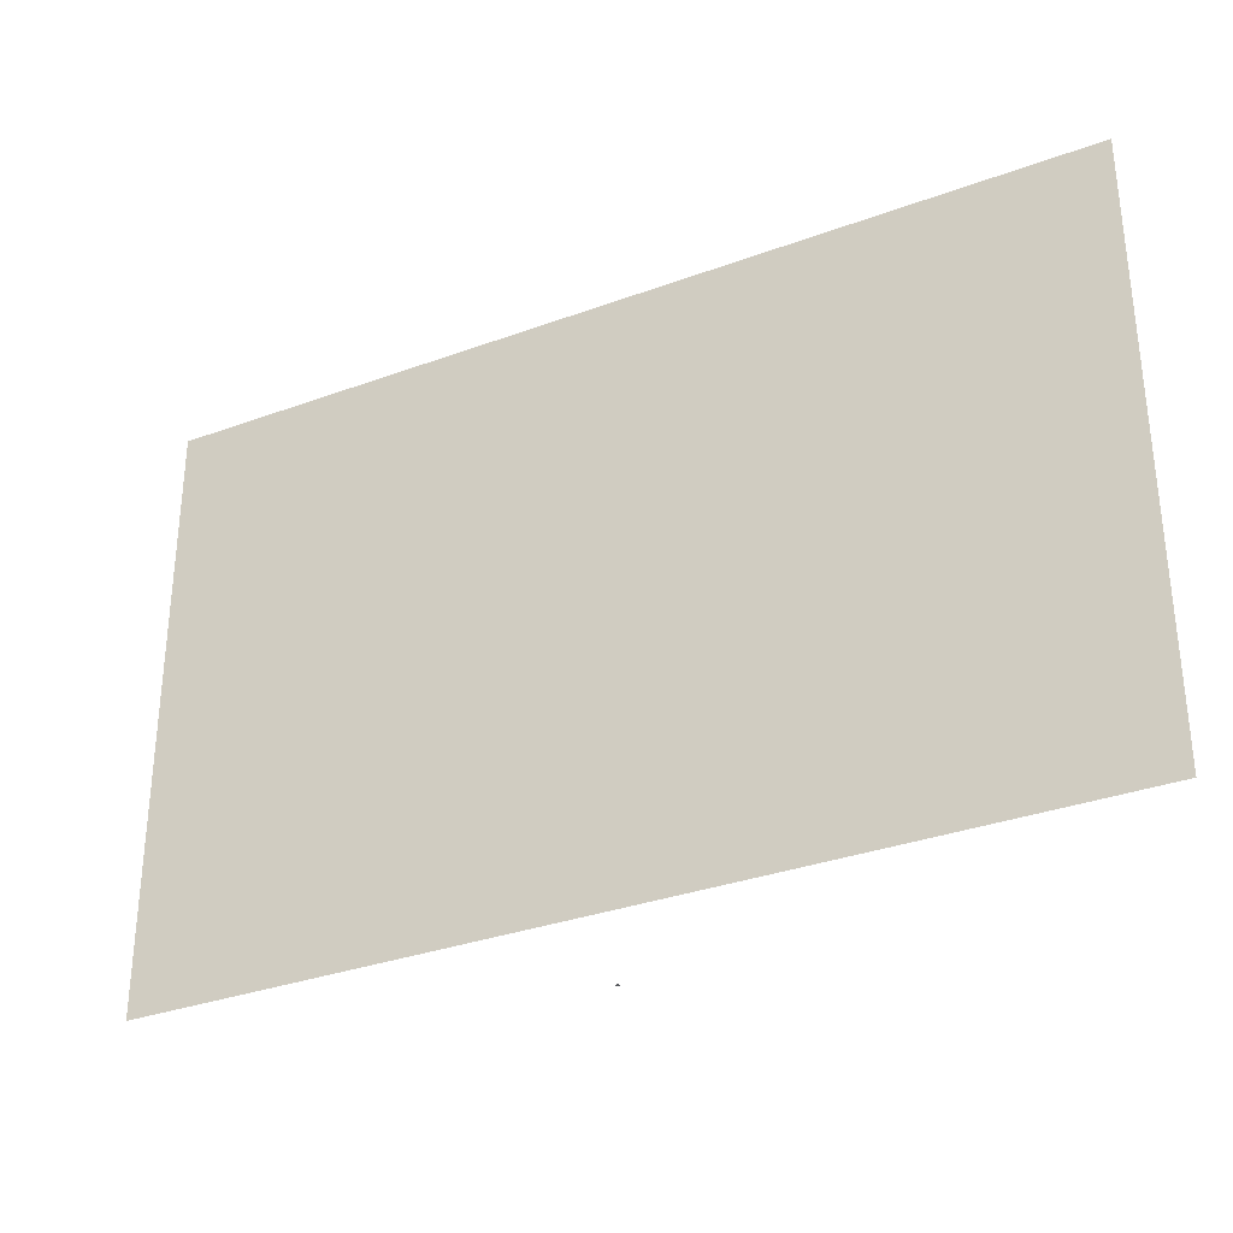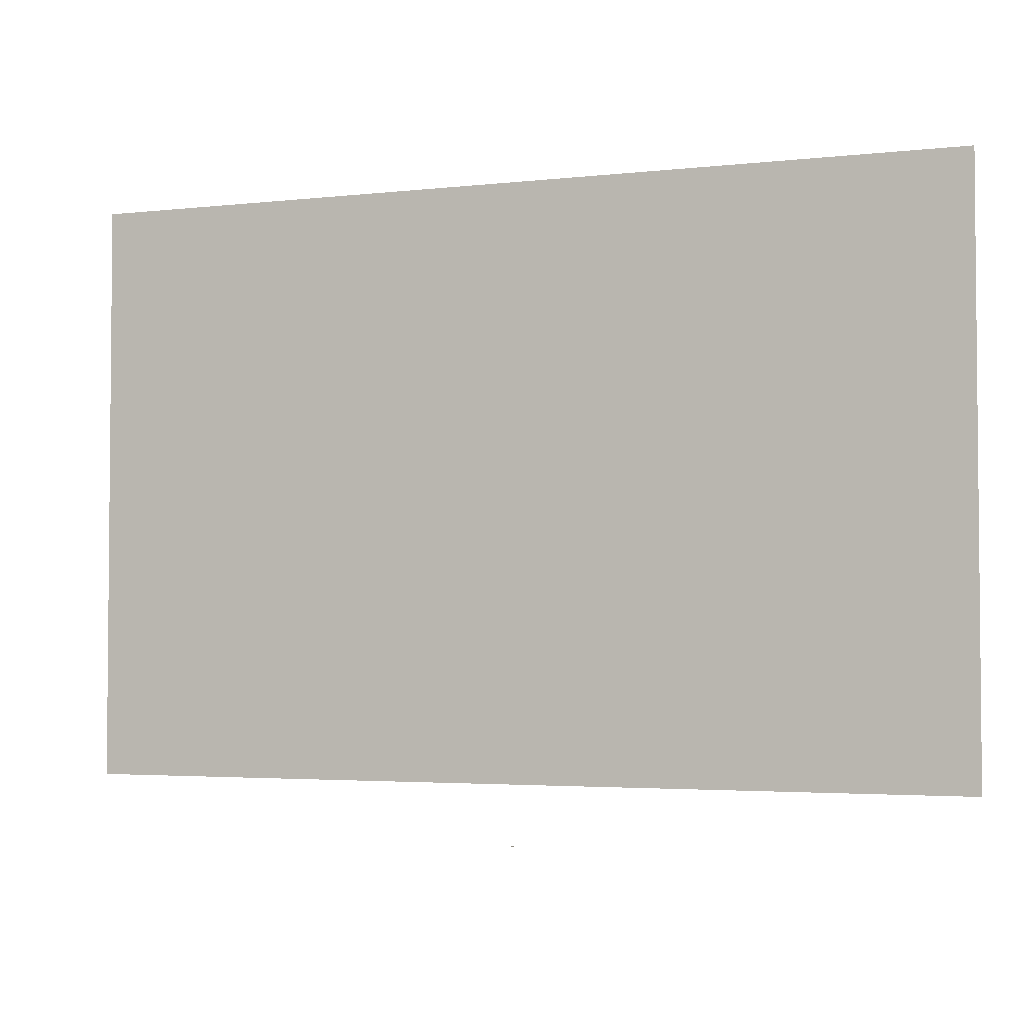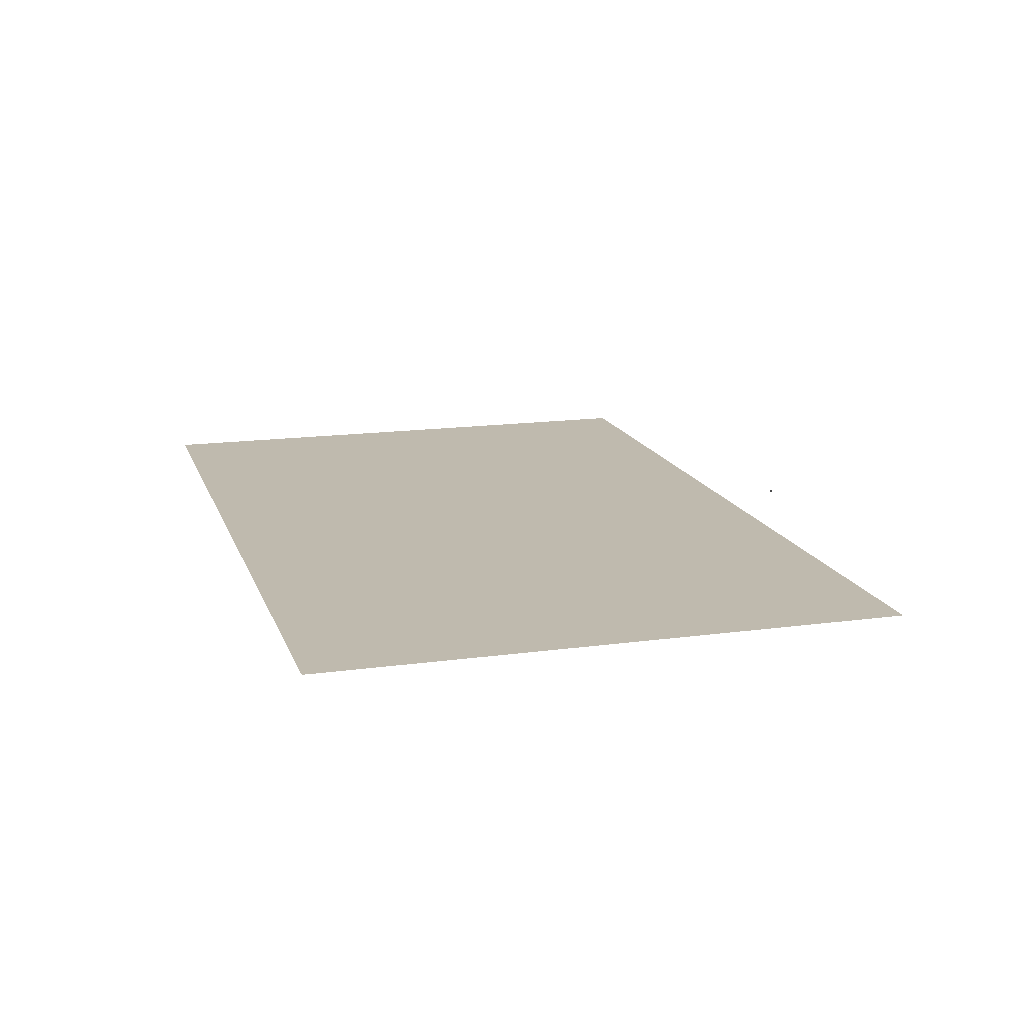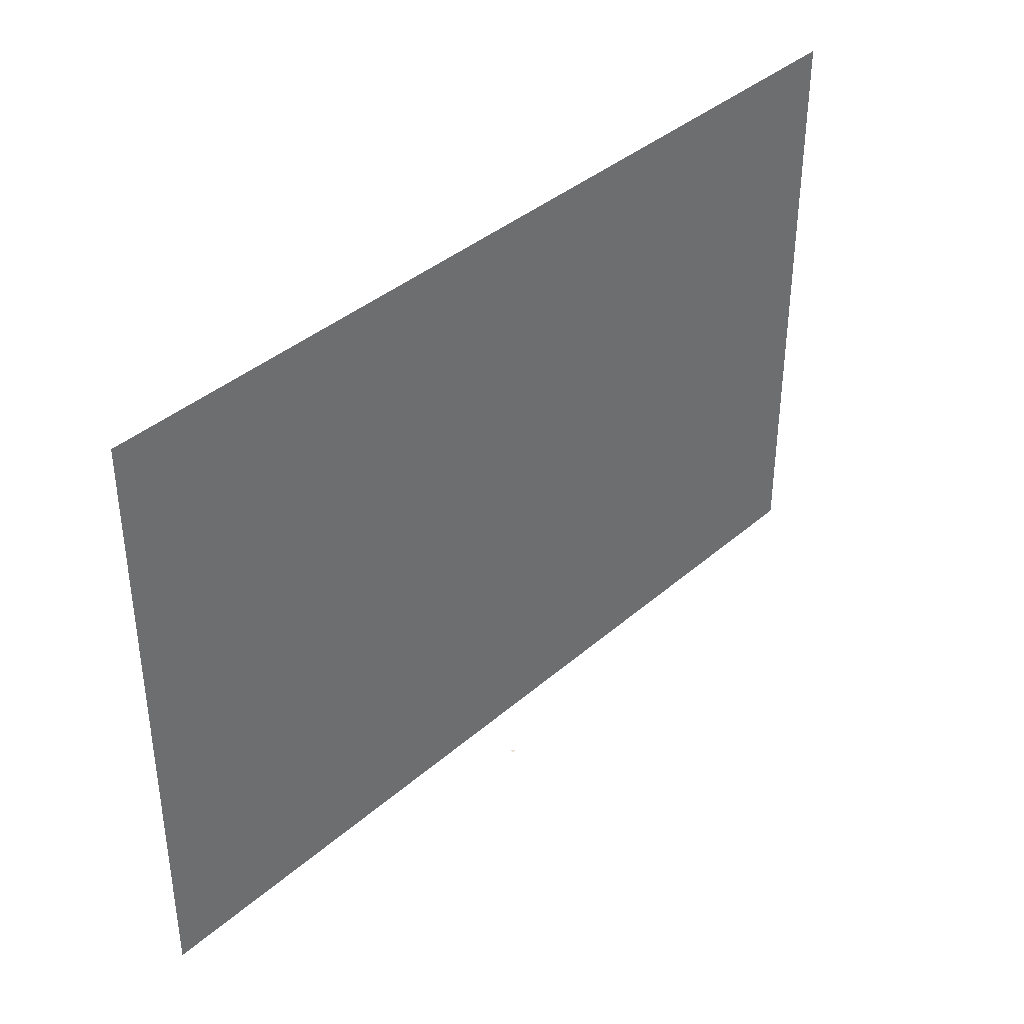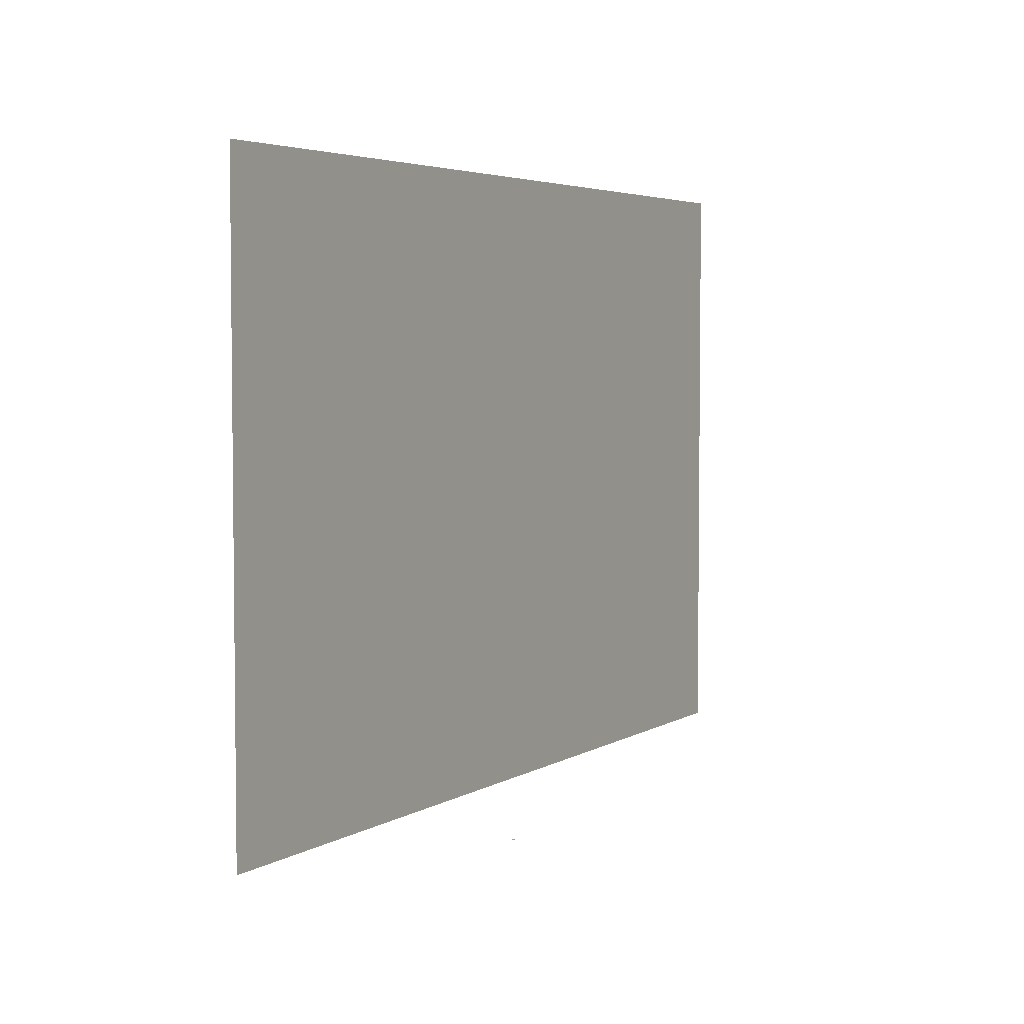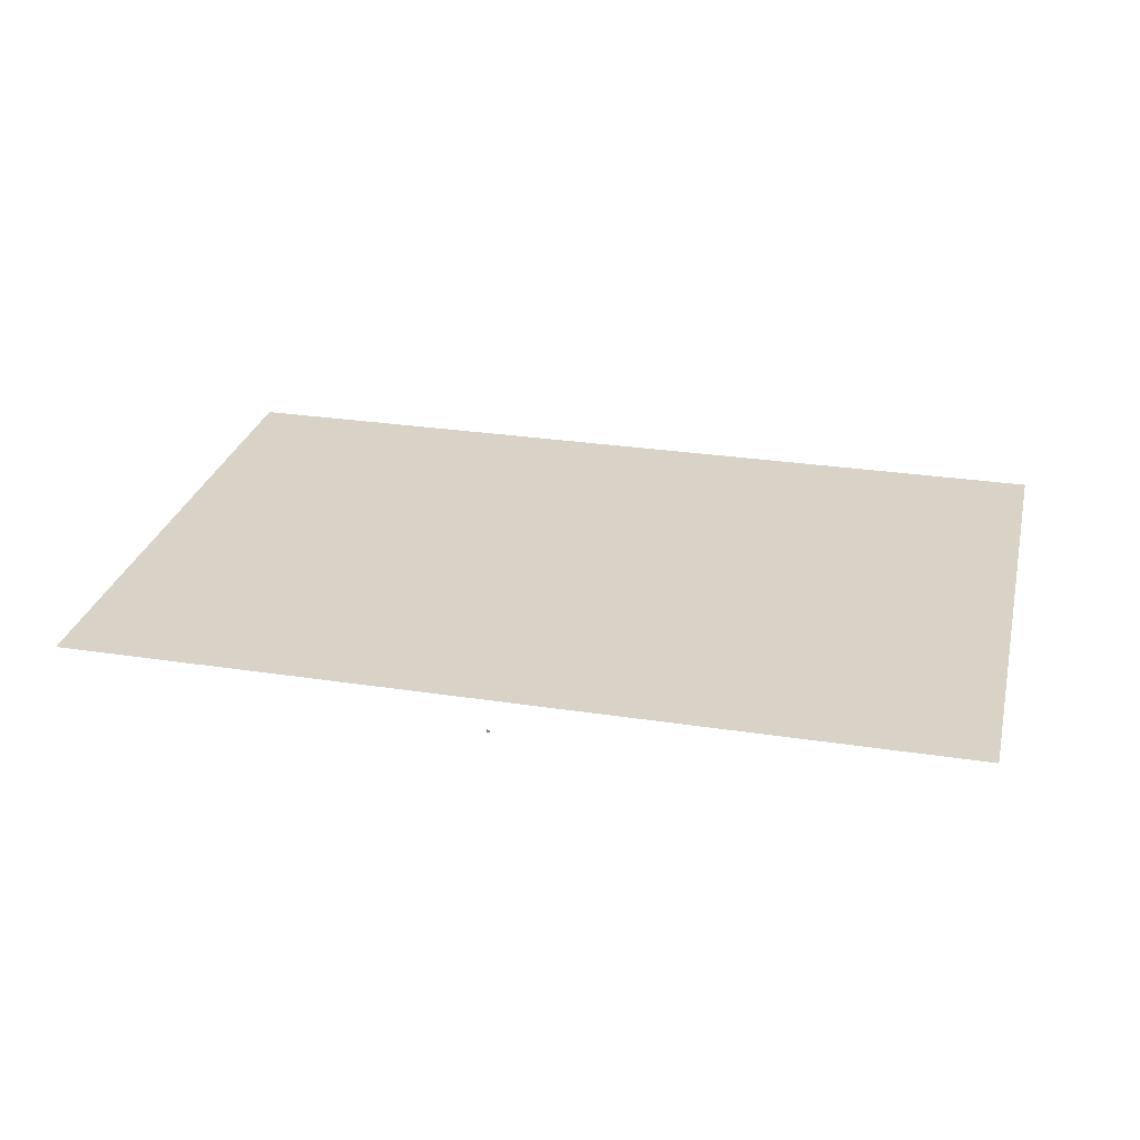
<metadata>
{"format":"obj","ext":"obj","renderer":"f3d","projection":"perspective","resolution":1024,"background":"white","views":[{"elev":-32.3,"azim":27.3,"up":"+Z"},{"elev":-3.2,"azim":21.3,"up":"+Z"},{"elev":15.6,"azim":73.9,"up":"+Y"},{"elev":38.4,"azim":132.4,"up":"+Z"},{"elev":4.3,"azim":119.0,"up":"+Z"},{"elev":27.8,"azim":-166.8,"up":"+Y"}]}
</metadata>
<code>
o LidMeshLaptopLid_6_0_GeomSubset_3
v -0.000632 0.1355 -0.1405
v 0.000632 0.1355 -0.1405
v -0.000632 0.1368 -0.1405
v 0.000632 0.1368 -0.1405
v 0.1741 0.1343 -0.1174
v 0 0.1343 -0.1174
v 0.1741 0.1343 0.1092
v 0 0.1343 0.1092
v -0.1741 0.1343 -0.1174
v -0.1741 0.1343 0.1092
f 2 3 1
f 5 8 6
f 6 10 9
f 2 4 3
f 5 7 8
f 6 8 10

</code>
